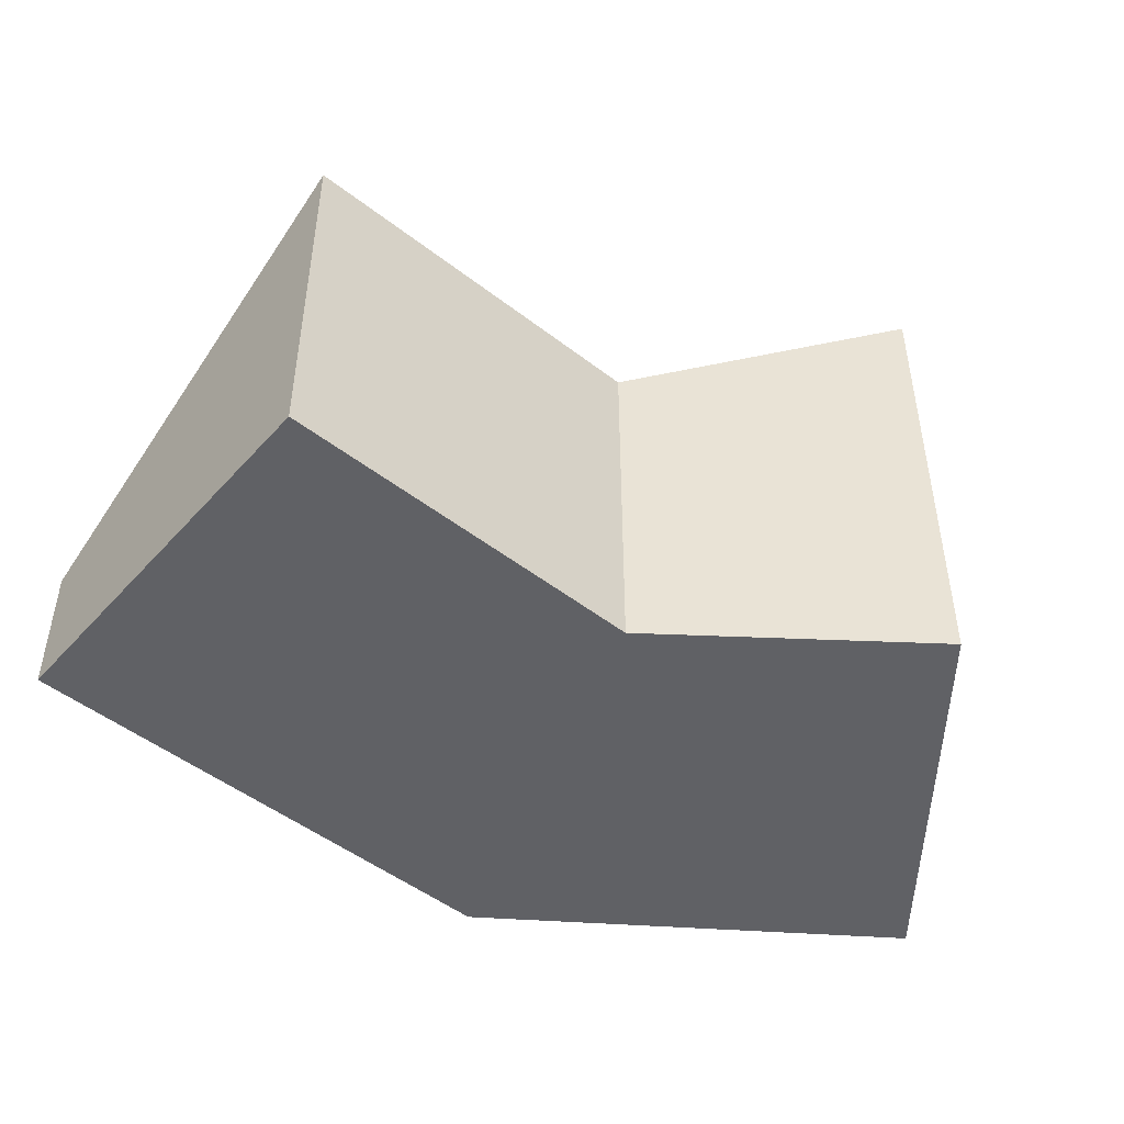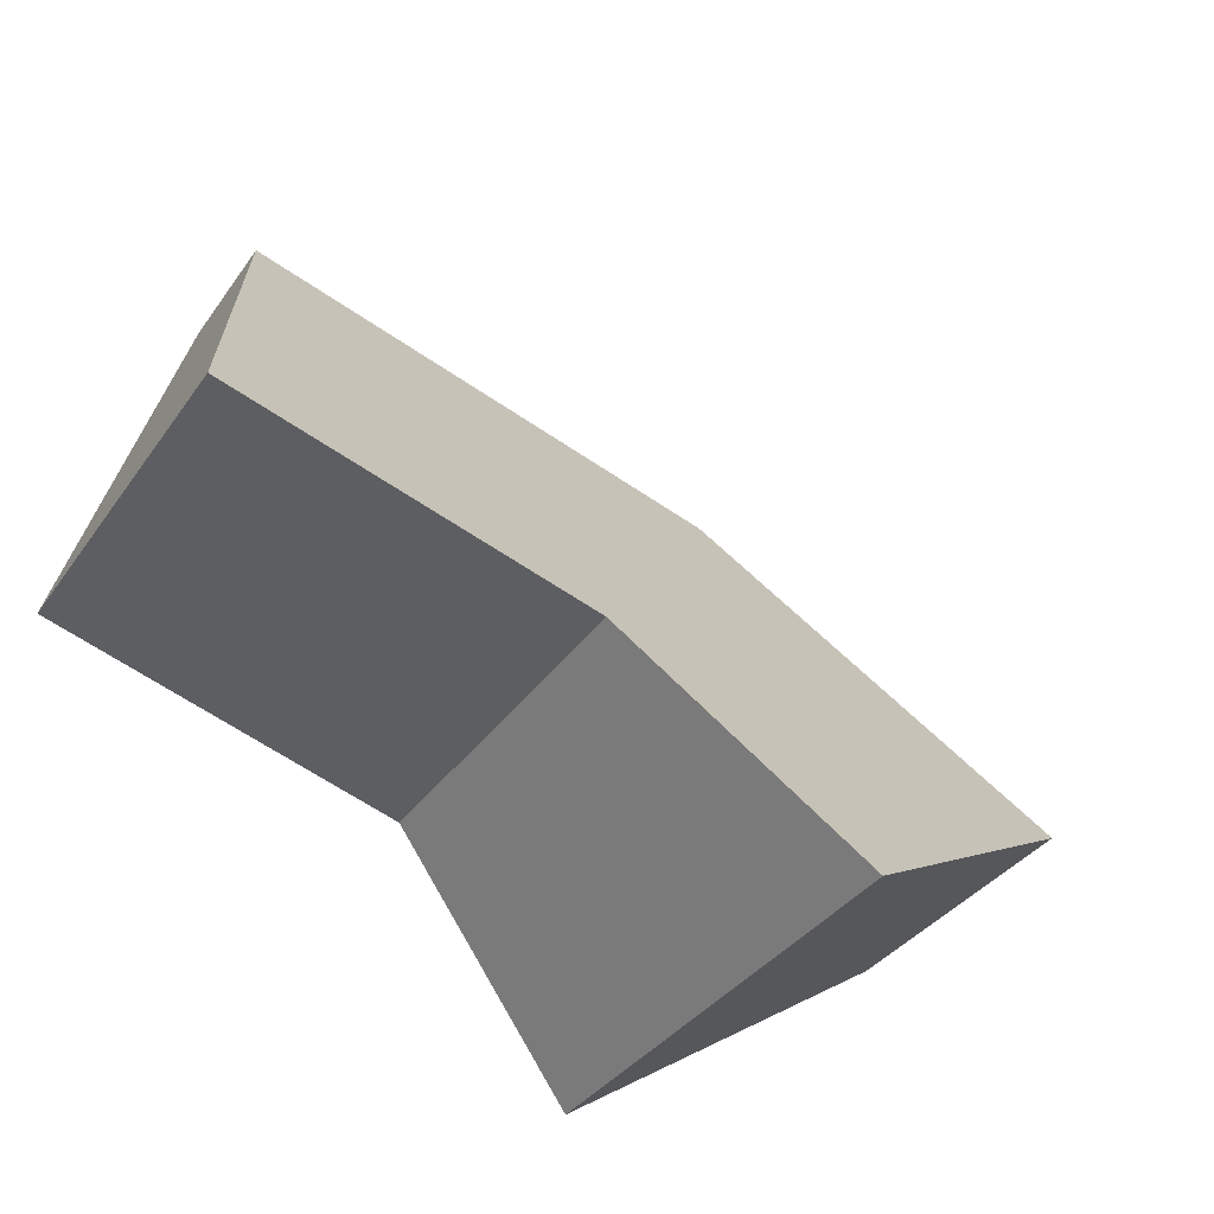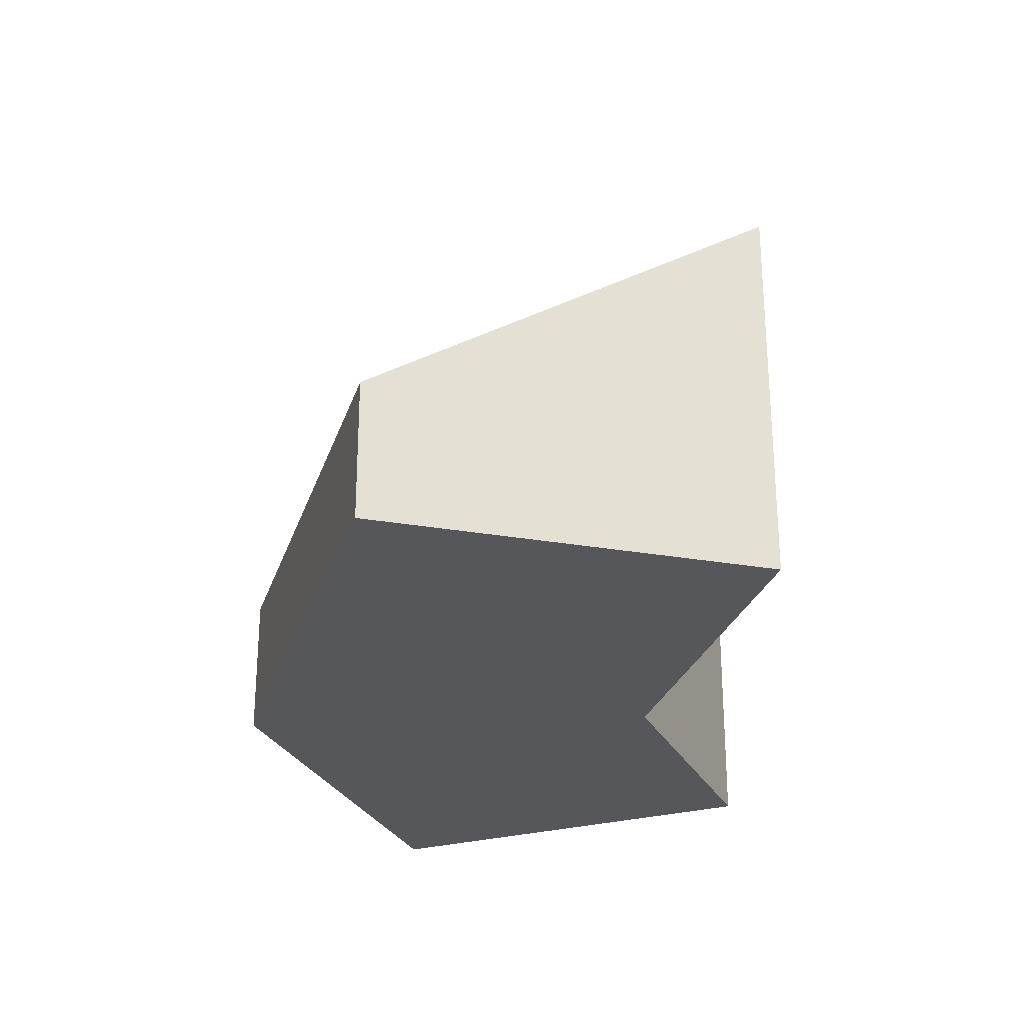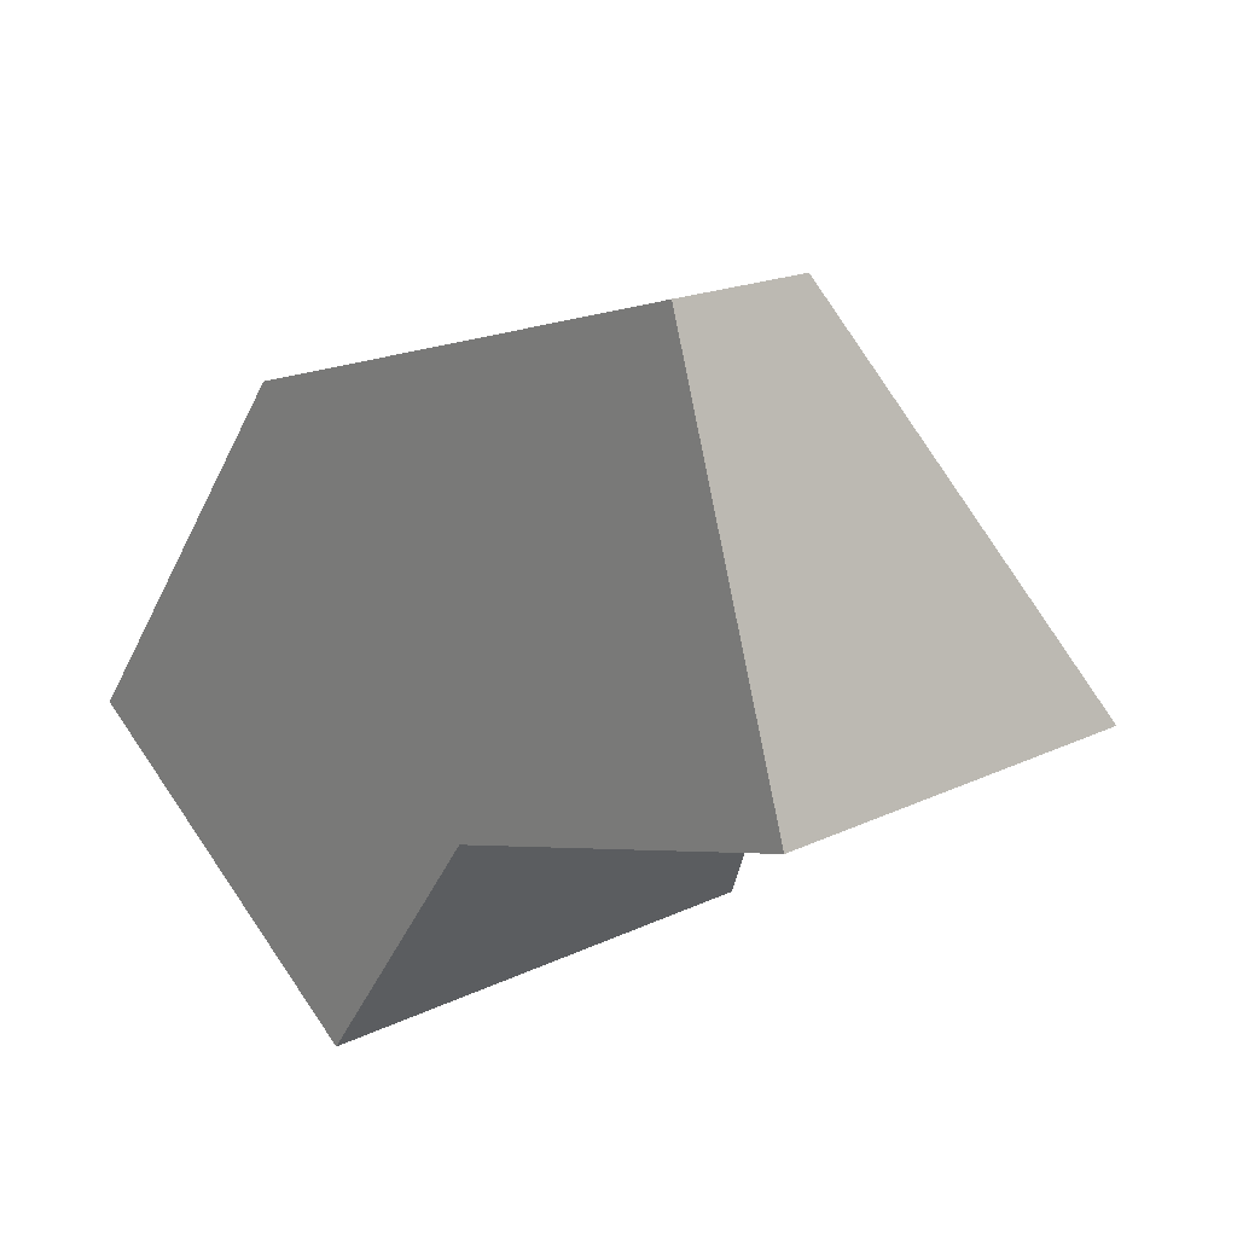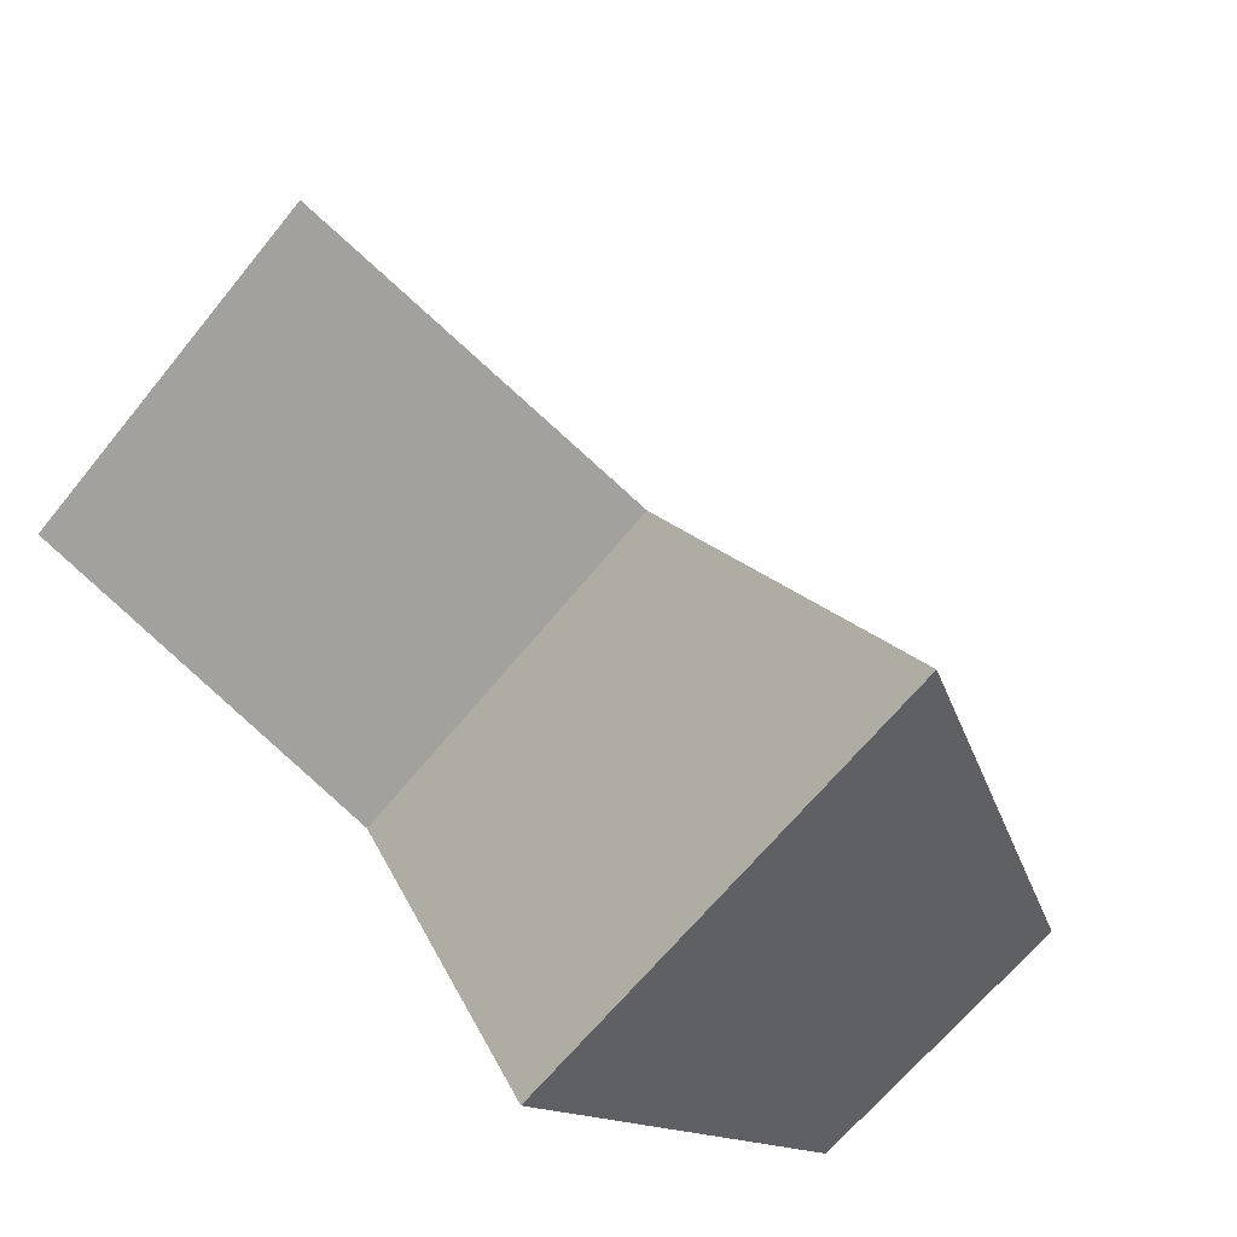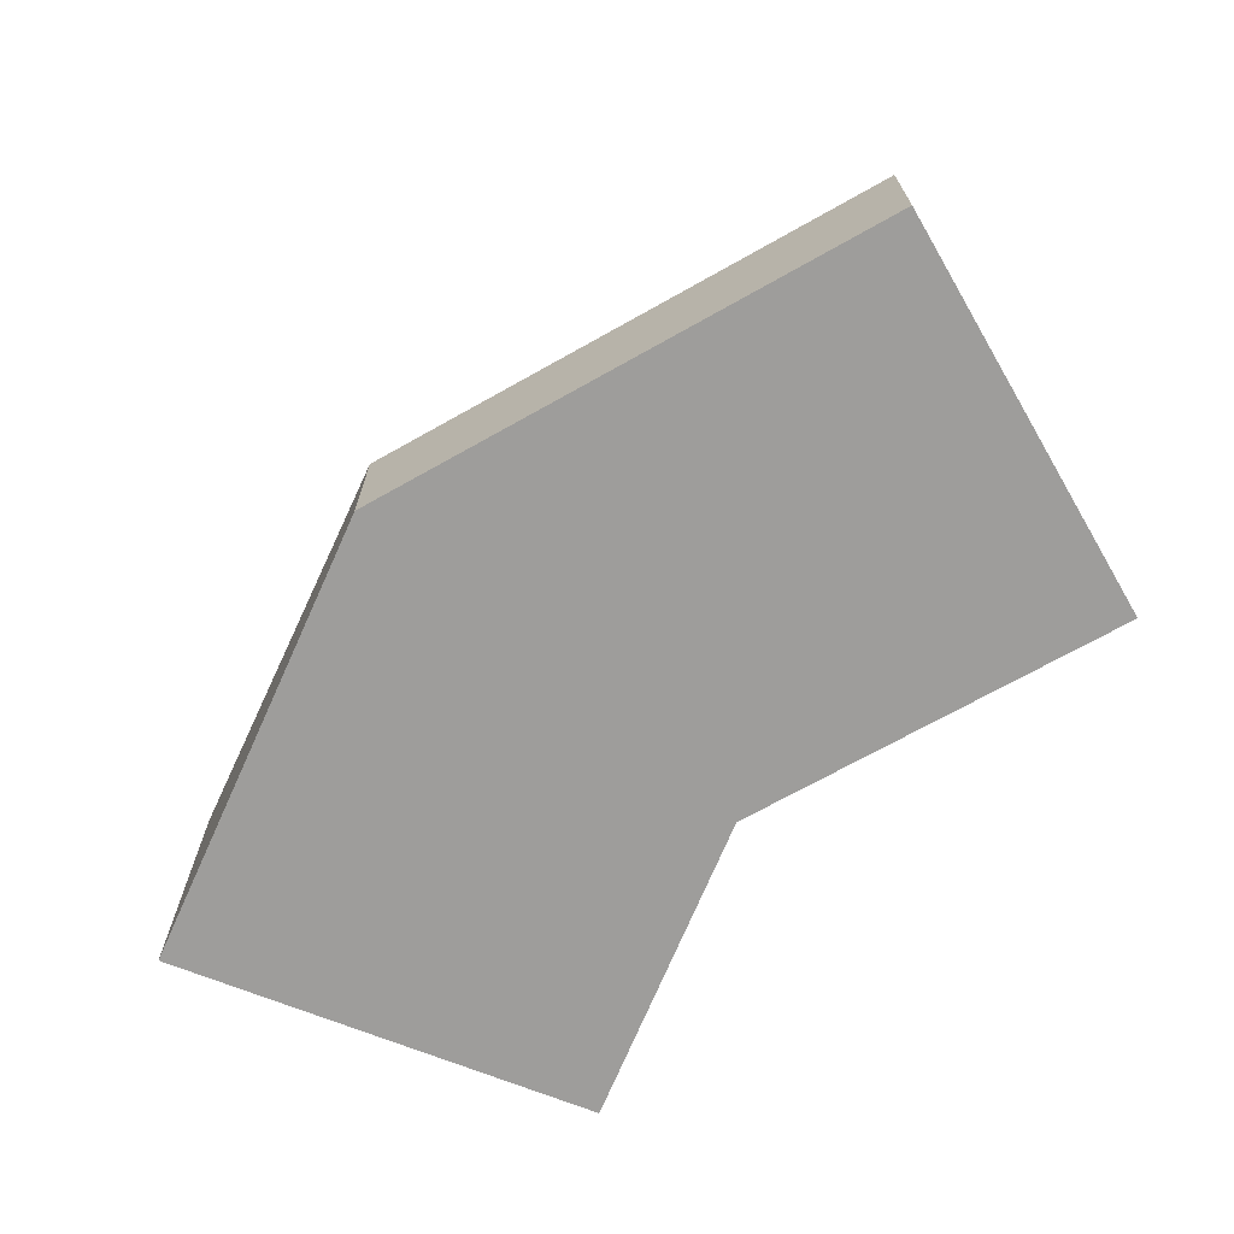
<metadata>
{"format":"obj","ext":"obj","renderer":"f3d","projection":"perspective","resolution":1024,"background":"white","views":[{"elev":-49.0,"azim":122.9,"up":"+Y"},{"elev":-35.4,"azim":149.9,"up":"+Z"},{"elev":-27.2,"azim":57.5,"up":"+Y"},{"elev":18.4,"azim":47.3,"up":"+Z"},{"elev":-65.2,"azim":141.0,"up":"+Z"},{"elev":-70.5,"azim":12.9,"up":"+Y"}]}
</metadata>
<code>
v  3.518 2.578 0.109
v  5.181 0.937 3.416
v  5.985 2.581 0.833
v  1.844 0.937 2.43
v  3.425 2.638 -0.022
v  2.31 3.357 -1.584
v  1.054 2.638 -0.722
v  0 2.035 1.246e-16
v  2.31 9.699e-17 -1.584
v  0 0 0
v  1.054 4.421e-17 -0.722
v  1.844 -1.488e-16 2.43
v  5.181 -2.092e-16 3.416
v  5.985 -5.101e-17 0.833
v  3.518 -6.674e-18 0.109
v  3.425 1.347e-18 -0.022
g defaultobject
f 1 2 3
f 2 1 4
f 4 1 5
f 4 5 6
f 4 6 7
f 4 7 8
f 9 7 6
f 7 9 8
f 8 9 10
f 10 9 11
f 10 4 8
f 4 10 12
f 12 2 4
f 2 12 13
f 2 14 3
f 14 2 13
f 14 1 3
f 1 14 15
f 5 9 6
f 9 5 1
f 9 1 16
f 16 1 15
f 11 12 10
f 12 11 9
f 12 9 16
f 12 16 13
f 13 16 15
f 13 15 14

</code>
